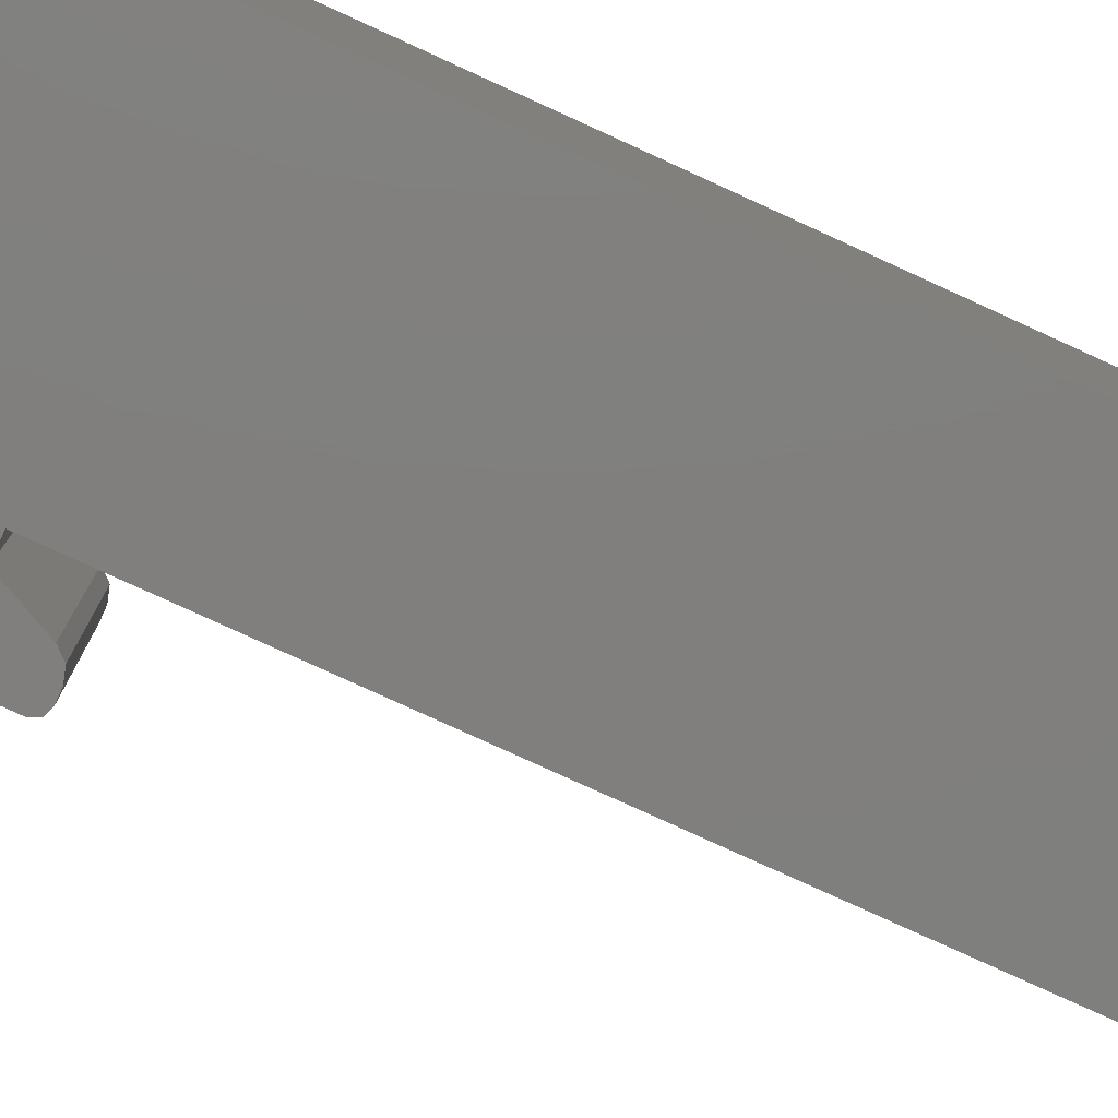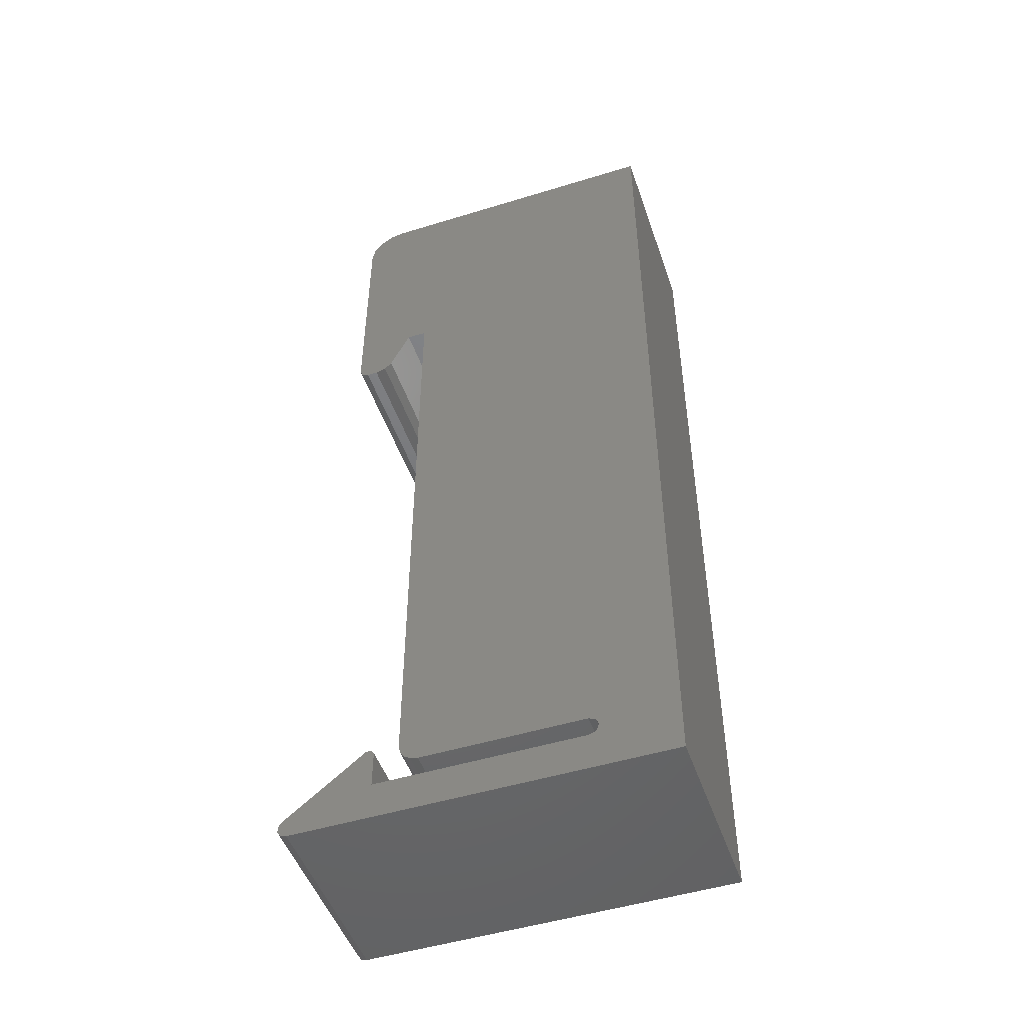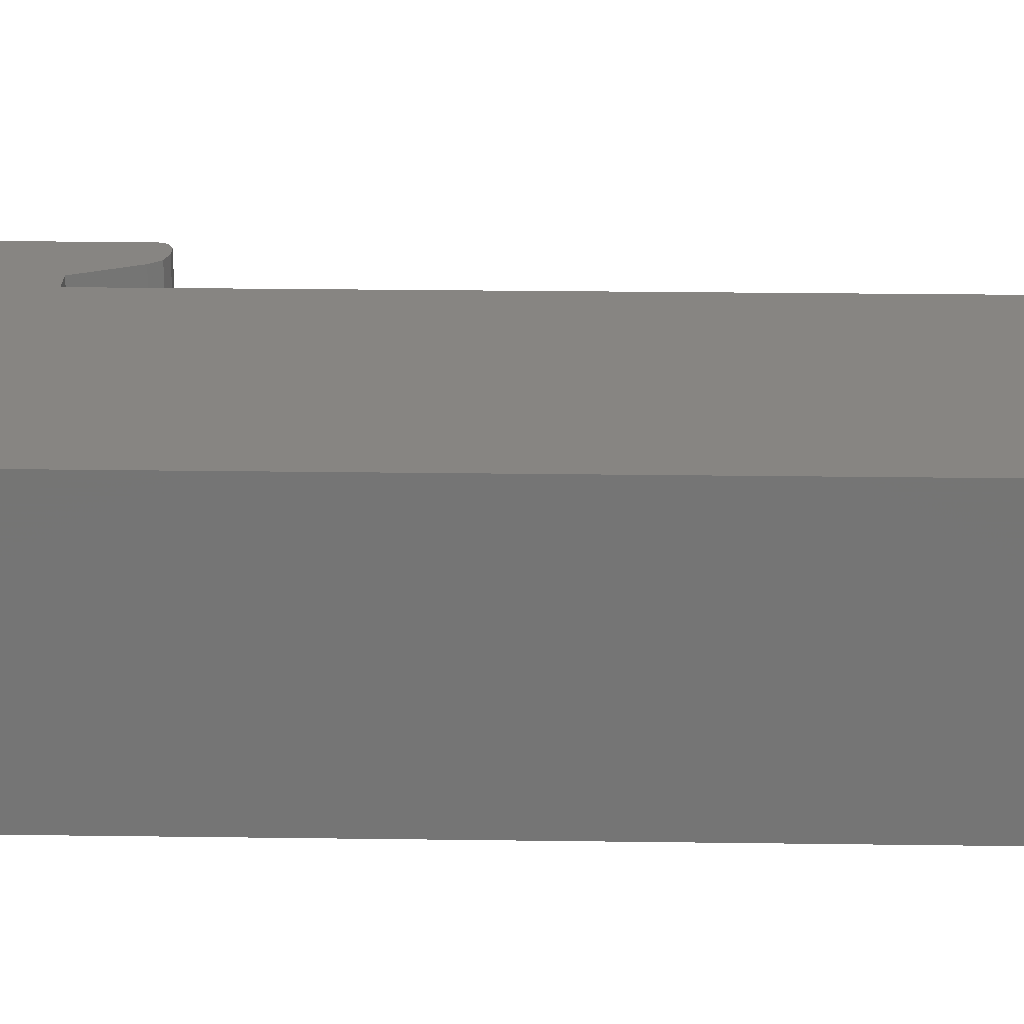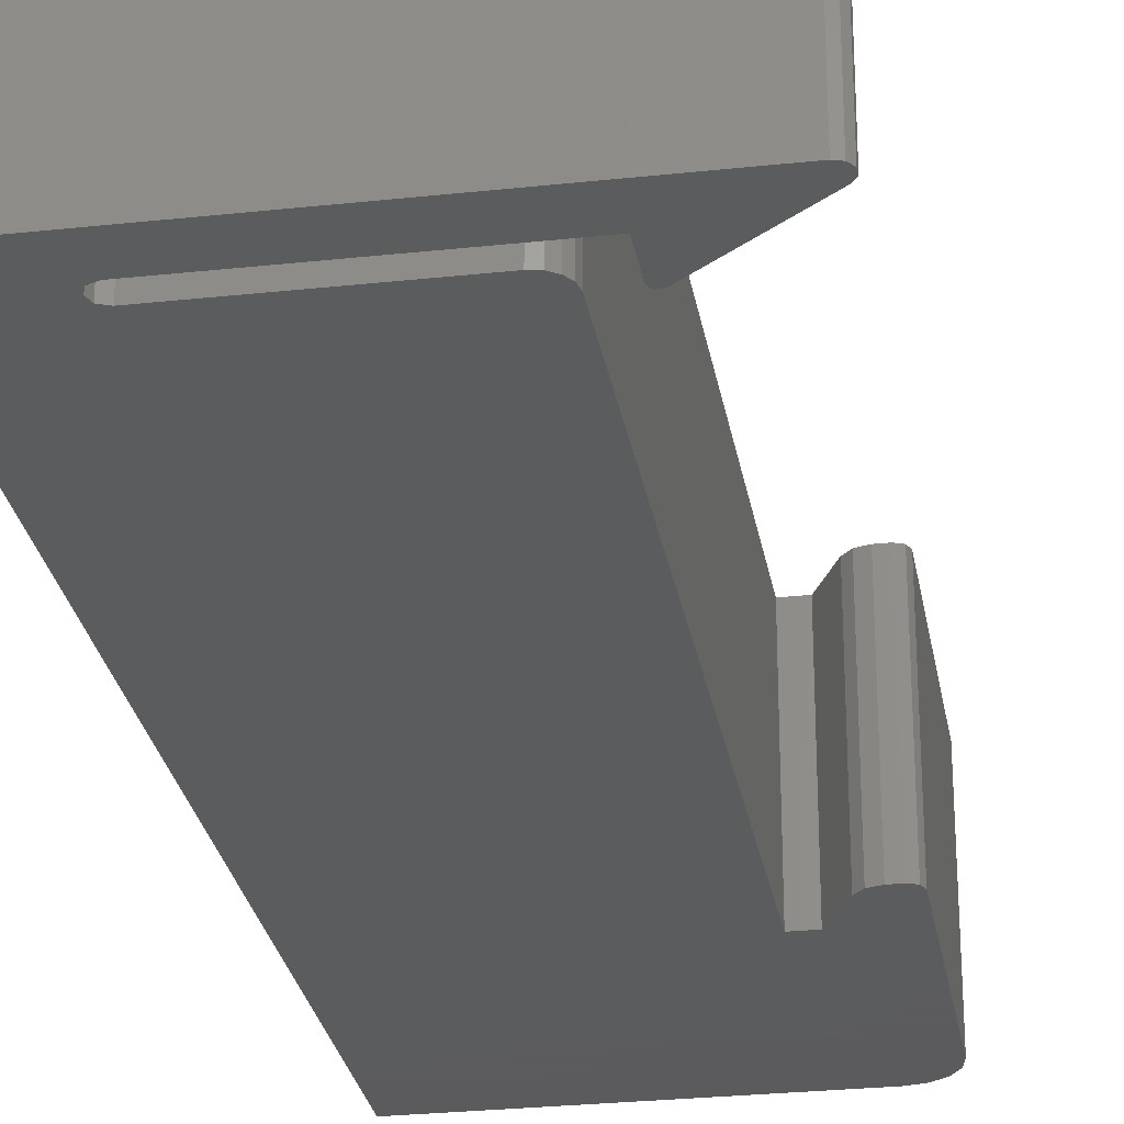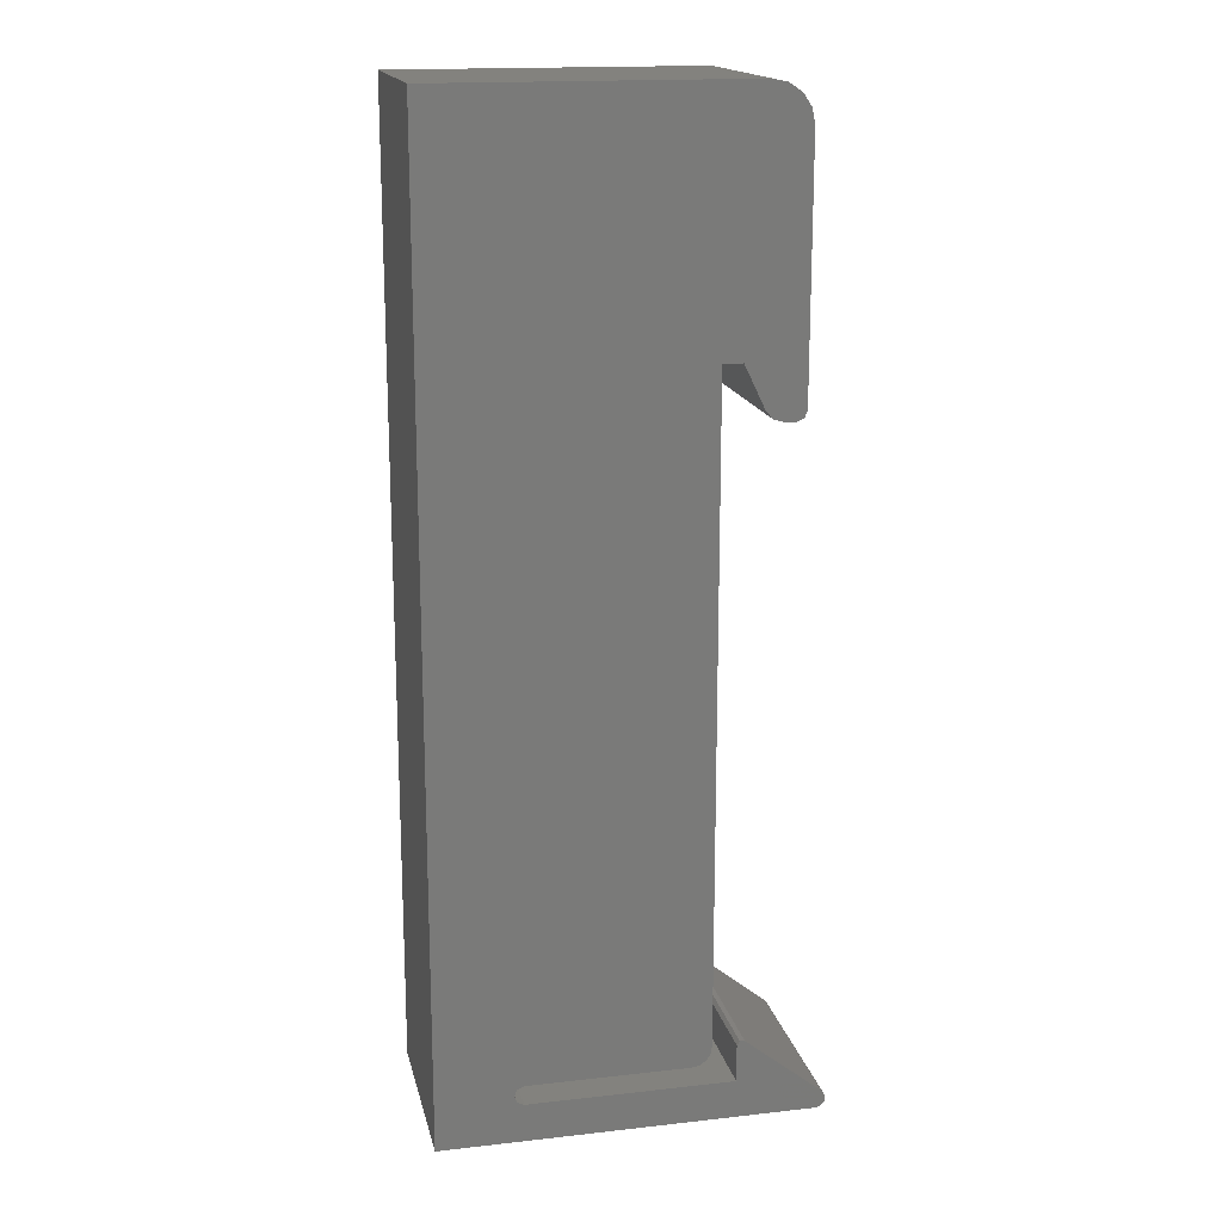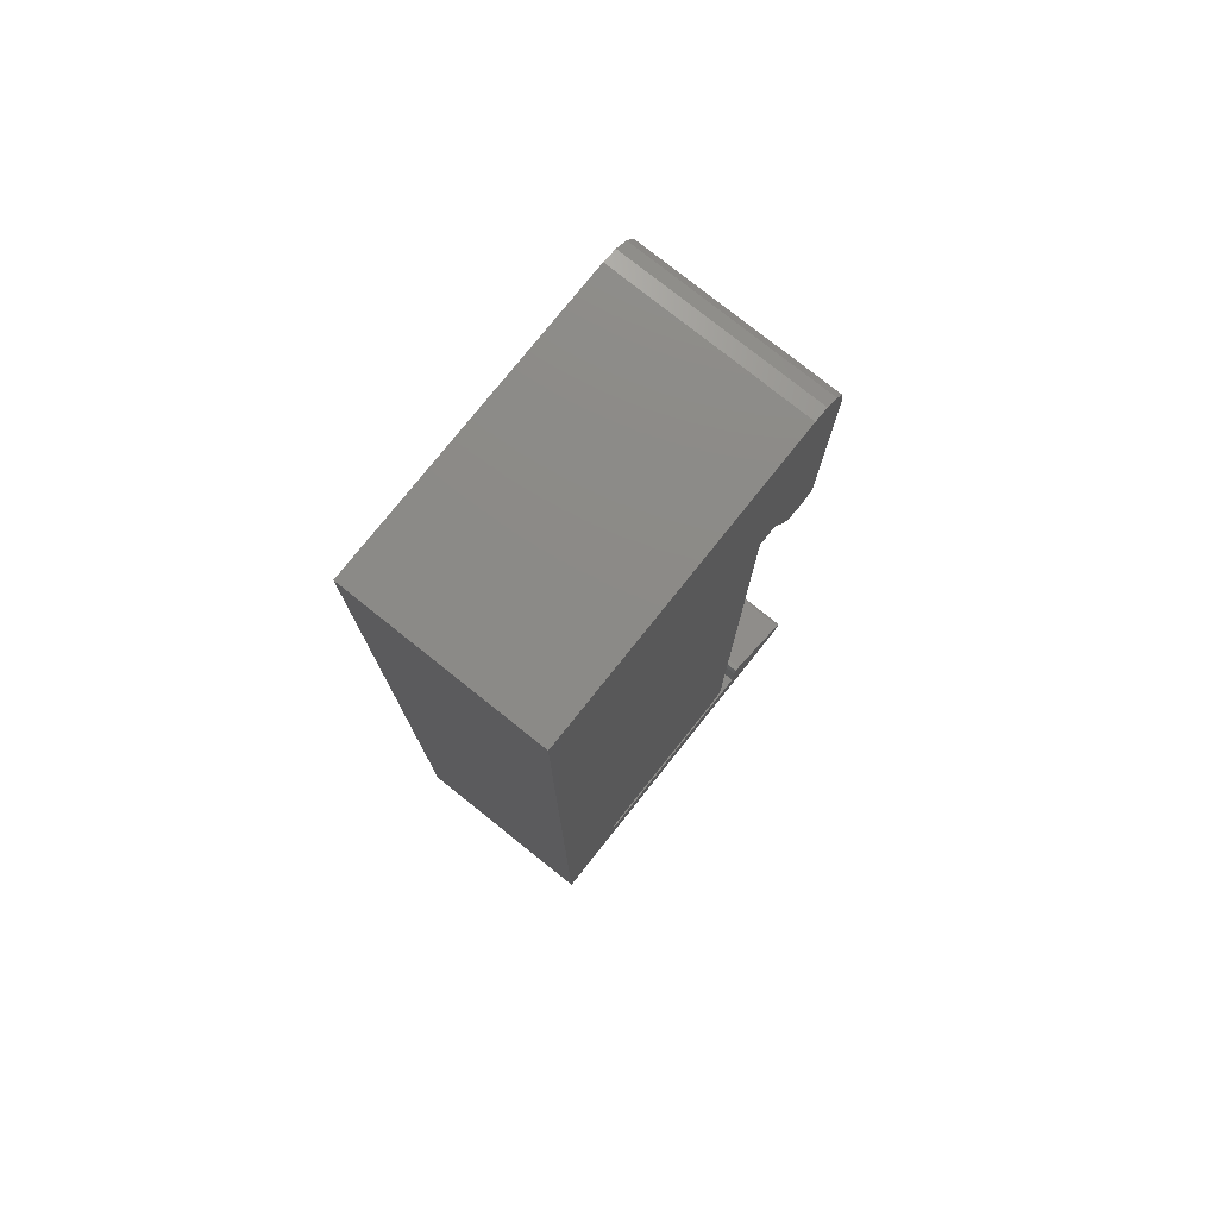
<metadata>
{"format":"stl","ext":"stl","renderer":"f3d","projection":"perspective","resolution":1024,"background":"white","views":[{"elev":-79.4,"azim":-114.5,"up":"+Z"},{"elev":-49.3,"azim":-161.2,"up":"+Y"},{"elev":22.3,"azim":-88.6,"up":"+Z"},{"elev":-27.4,"azim":9.5,"up":"+Z"},{"elev":17.0,"azim":-12.6,"up":"+Y"},{"elev":77.4,"azim":-51.4,"up":"+Y"}]}
</metadata>
<code>
# stl→obj: 68 verts, 132 faces
v 19.59 0.4756 -5
v 19.43 1.031 -5
v 19.6 0.7793 -5
v 19.41 0.2334 -5
v 19.12 0.1406 -5
v 15.03 2.103 -5
v 15.44 4.228 -5
v 15.03 4.032 -5
v 15.17 4.258 -5
v 4.5 2.103 -5
v 13.78 4.103 -5
v 13.7 3.713 -5
v 13.49 3.396 -5
v 0.1406 0.1406 -5
v 4.143 2.259 -5
v 4.02 2.603 -5
v 0.1406 49.85 -5
v 15.78 49.85 -5
v 13.78 37.6 -5
v 4.5 3.103 -5
v 4.137 2.946 -5
v 13.17 3.182 -5
v 12.78 3.103 -5
v 17.78 47.85 -5
v 14.78 37.6 -5
v 15.82 35.42 -5
v 16.73 34.85 -5
v 16.19 35.01 -5
v 17.64 35 -5
v 17.28 34.85 -5
v 17.78 35.35 -5
v 17.2 49.27 -5
v 17.63 48.62 -5
v 16.55 49.7 -5
v 19.6 0.7793 5
v 19.43 1.031 5
v 19.59 0.4756 5
v 19.12 0.1406 5
v 19.41 0.2334 5
v 15.44 4.228 5
v 15.03 2.103 5
v 15.17 4.258 5
v 15.03 4.032 5
v 4.5 2.103 5
v 13.49 3.396 5
v 13.7 3.713 5
v 13.78 4.103 5
v 0.1406 0.1406 5
v 4.143 2.259 5
v 4.02 2.603 5
v 13.78 37.6 5
v 15.78 49.85 5
v 0.1406 49.85 5
v 4.5 3.103 5
v 4.137 2.946 5
v 12.78 3.103 5
v 13.17 3.182 5
v 17.78 47.85 5
v 14.78 37.6 5
v 16.19 35.01 5
v 16.73 34.85 5
v 15.82 35.42 5
v 17.78 35.35 5
v 17.28 34.85 5
v 17.64 35 5
v 17.63 48.62 5
v 17.2 49.27 5
v 16.55 49.7 5
f 1 2 3
f 4 5 2
f 4 2 1
f 2 6 7
f 7 8 9
f 7 6 8
f 2 5 6
f 6 5 10
f 11 12 13
f 10 5 14
f 15 10 14
f 16 15 14
f 17 18 19
f 11 20 19
f 20 21 19
f 22 23 13
f 23 11 13
f 23 20 11
f 19 18 24
f 25 19 24
f 26 27 28
f 29 30 31
f 31 30 27
f 26 31 27
f 26 25 31
f 31 25 24
f 24 32 33
f 18 34 32
f 24 18 32
f 21 17 19
f 21 14 17
f 21 16 14
f 35 36 37
f 36 38 39
f 37 36 39
f 40 41 36
f 42 43 40
f 43 41 40
f 41 38 36
f 44 38 41
f 45 46 47
f 48 38 44
f 48 44 49
f 48 49 50
f 51 52 53
f 51 54 47
f 51 55 54
f 45 56 57
f 45 47 56
f 47 54 56
f 58 52 51
f 58 51 59
f 60 61 62
f 63 64 65
f 61 64 63
f 61 63 62
f 63 59 62
f 58 59 63
f 66 67 58
f 67 68 52
f 67 52 58
f 51 53 55
f 53 48 55
f 48 50 55
f 1 39 4
f 1 37 39
f 3 37 1
f 3 35 37
f 2 35 3
f 2 36 35
f 7 36 2
f 7 40 36
f 9 40 7
f 9 42 40
f 8 42 9
f 8 43 42
f 6 43 8
f 6 41 43
f 10 41 6
f 10 44 41
f 15 44 10
f 15 49 44
f 16 49 15
f 16 50 49
f 21 50 16
f 21 55 50
f 20 55 21
f 20 54 55
f 23 54 20
f 23 56 54
f 22 56 23
f 22 57 56
f 13 57 22
f 13 45 57
f 12 45 13
f 12 46 45
f 11 46 12
f 11 47 46
f 19 47 11
f 19 51 47
f 25 51 19
f 25 59 51
f 26 59 25
f 26 62 59
f 28 62 26
f 28 60 62
f 27 60 28
f 27 61 60
f 30 61 27
f 30 64 61
f 29 64 30
f 29 65 64
f 31 65 29
f 31 63 65
f 24 63 31
f 24 58 63
f 33 58 24
f 33 66 58
f 32 66 33
f 32 67 66
f 34 67 32
f 34 68 67
f 18 68 34
f 18 52 68
f 17 52 18
f 17 53 52
f 14 53 17
f 14 48 53
f 5 48 14
f 5 38 48
f 4 38 5
f 4 39 38

</code>
